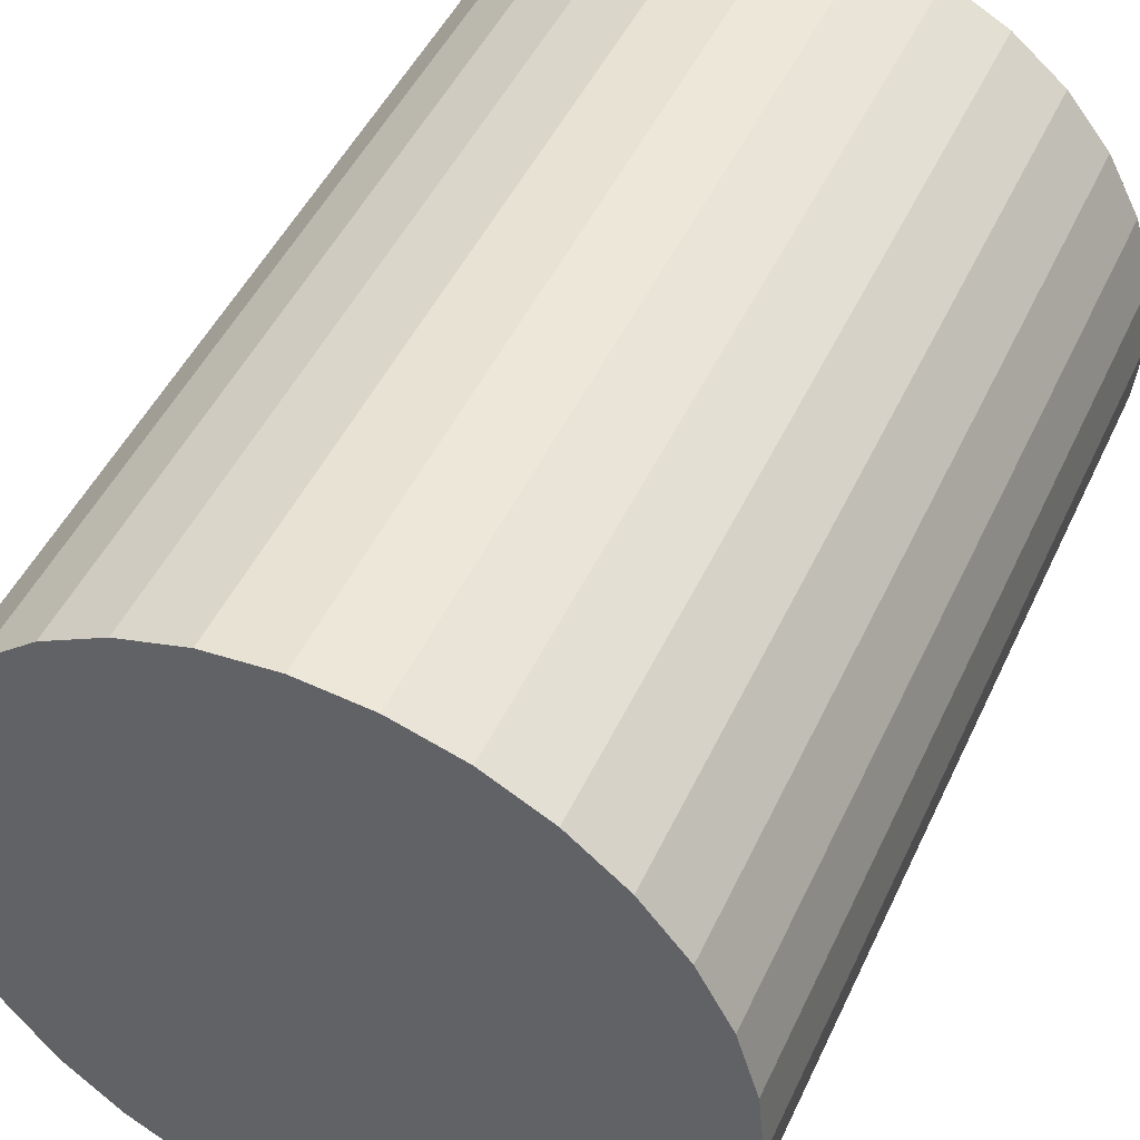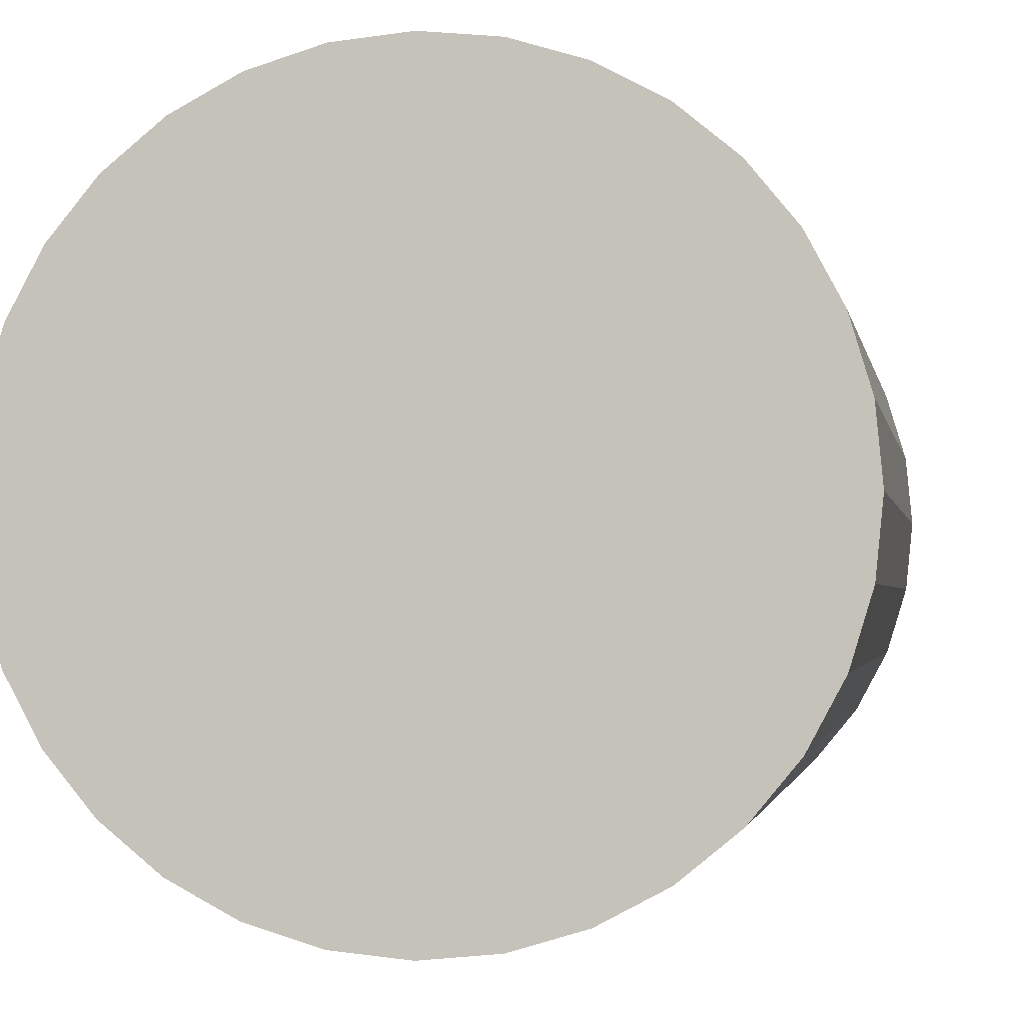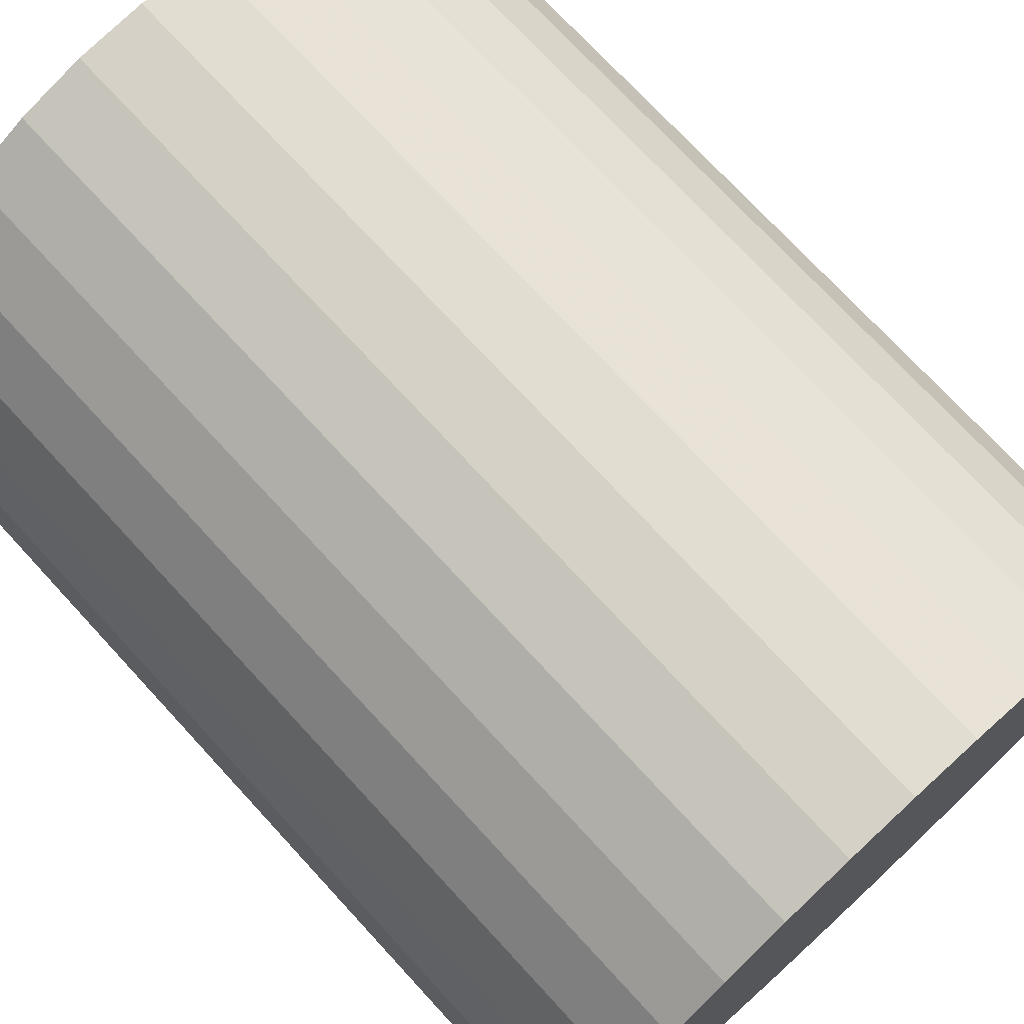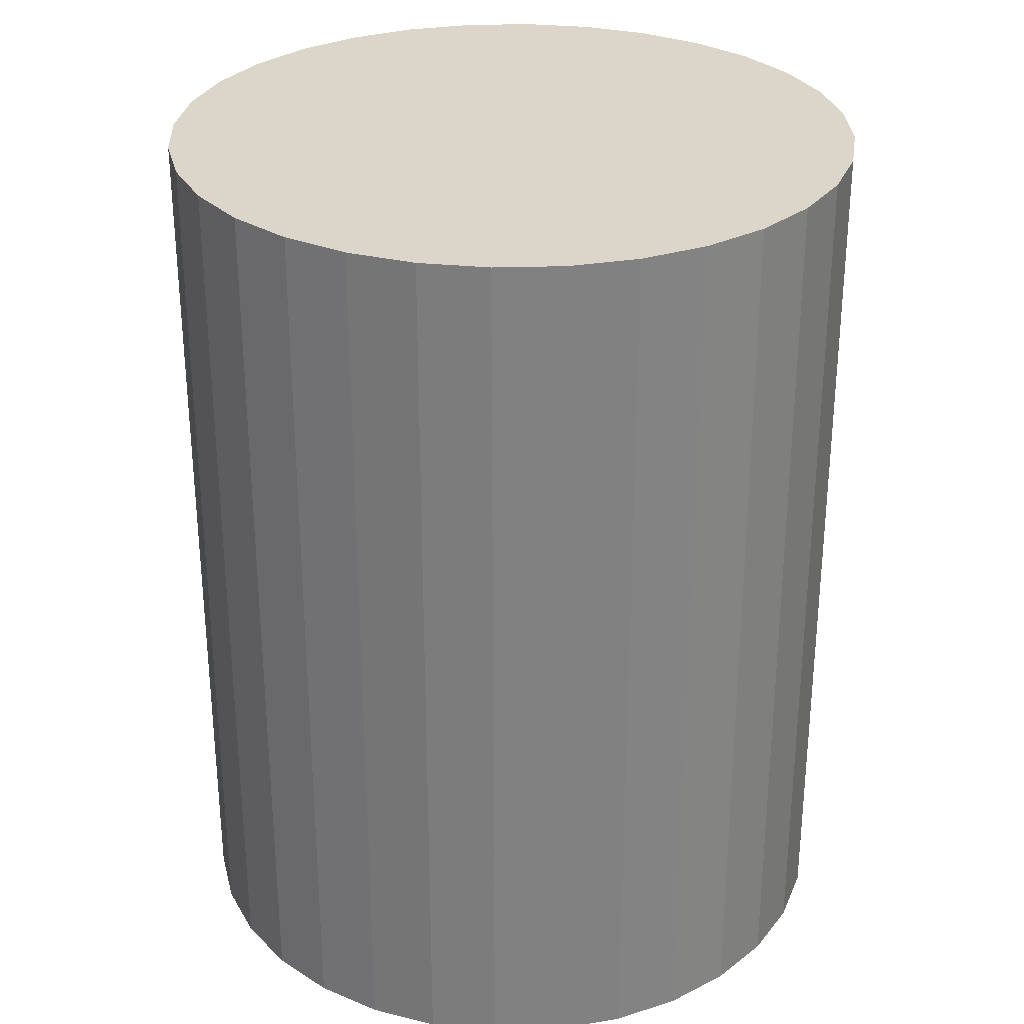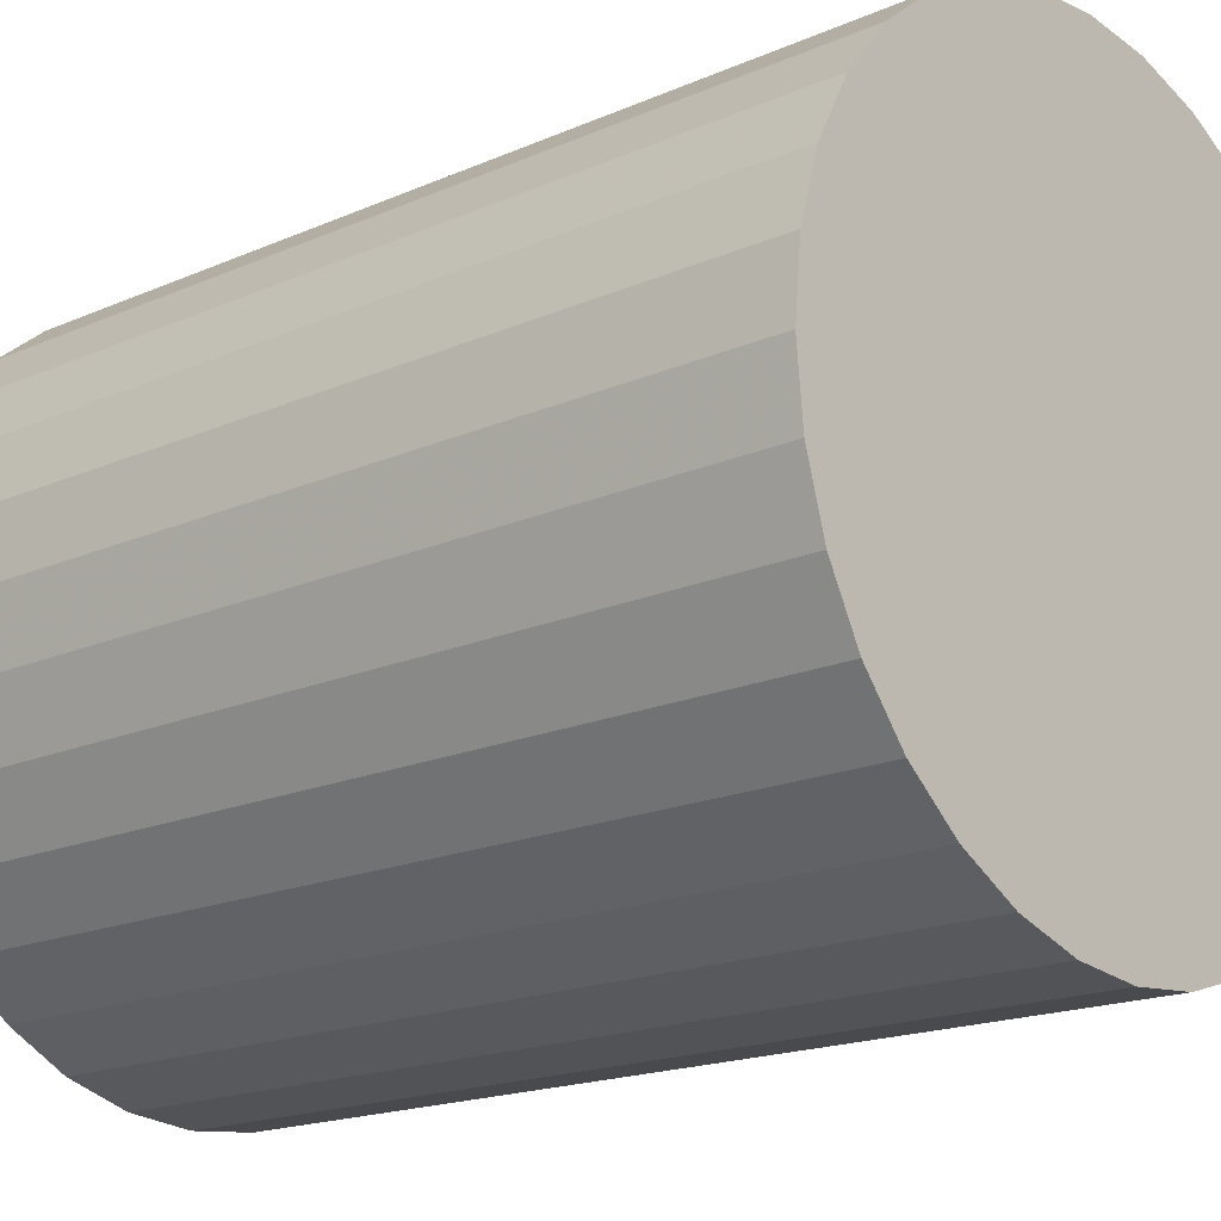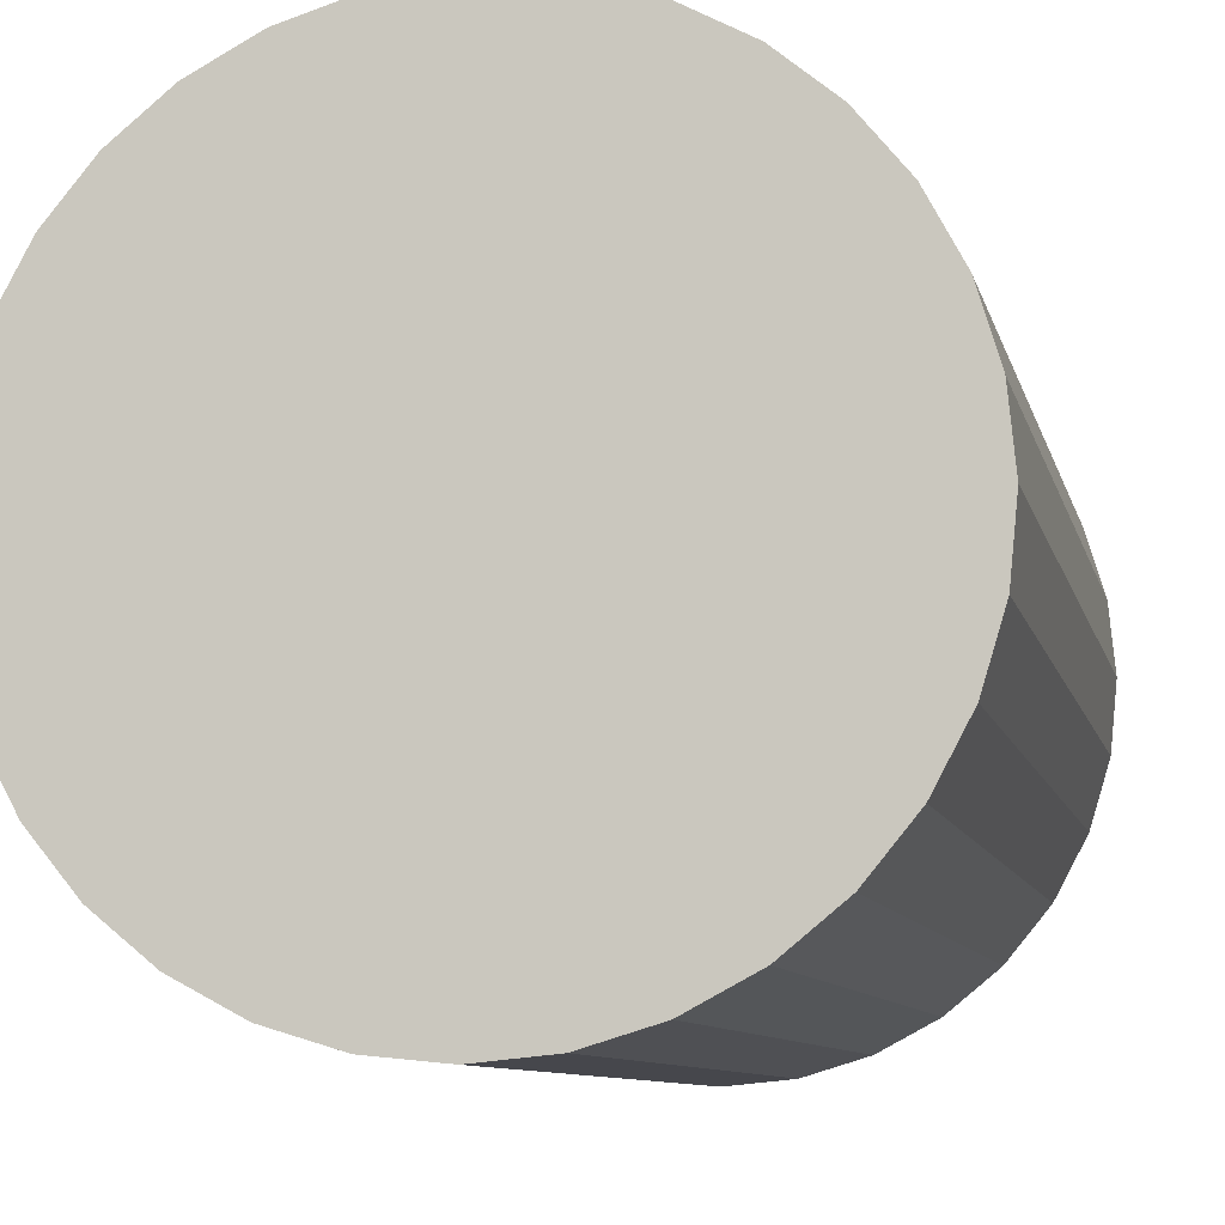
<metadata>
{"format":"obj","ext":"obj","renderer":"f3d","projection":"perspective","resolution":1024,"background":"white","views":[{"elev":47.5,"azim":-155.9,"up":"+Y"},{"elev":-1.8,"azim":-170.7,"up":"+Y"},{"elev":73.1,"azim":-42.6,"up":"+Y"},{"elev":29.7,"azim":-120.7,"up":"+Z"},{"elev":-17.7,"azim":-49.1,"up":"+Y"},{"elev":-8.8,"azim":12.1,"up":"+Y"}]}
</metadata>
<code>
v 0 0 -0.02784
v 0.0216 0 -0.02784
v 0.0216 0 0.02784
v 0 0 0.02784
v 0.02119 0.004214 -0.02784
v 0.02119 0.004214 0.02784
v 0.01996 0.008267 -0.02784
v 0.01996 0.008267 0.02784
v 0.01796 0.012 -0.02784
v 0.01796 0.012 0.02784
v 0.01527 0.01527 -0.02784
v 0.01527 0.01527 0.02784
v 0.012 0.01796 -0.02784
v 0.012 0.01796 0.02784
v 0.008267 0.01996 -0.02784
v 0.008267 0.01996 0.02784
v 0.004214 0.02119 -0.02784
v 0.004214 0.02119 0.02784
v 0 0.0216 -0.02784
v 0 0.0216 0.02784
v -0.004214 0.02119 -0.02784
v -0.004214 0.02119 0.02784
v -0.008267 0.01996 -0.02784
v -0.008267 0.01996 0.02784
v -0.012 0.01796 -0.02784
v -0.012 0.01796 0.02784
v -0.01527 0.01527 -0.02784
v -0.01527 0.01527 0.02784
v -0.01796 0.012 -0.02784
v -0.01796 0.012 0.02784
v -0.01996 0.008267 -0.02784
v -0.01996 0.008267 0.02784
v -0.02119 0.004214 -0.02784
v -0.02119 0.004214 0.02784
v -0.0216 0 -0.02784
v -0.0216 0 0.02784
v -0.02119 -0.004214 -0.02784
v -0.02119 -0.004214 0.02784
v -0.01996 -0.008267 -0.02784
v -0.01996 -0.008267 0.02784
v -0.01796 -0.012 -0.02784
v -0.01796 -0.012 0.02784
v -0.01527 -0.01527 -0.02784
v -0.01527 -0.01527 0.02784
v -0.012 -0.01796 -0.02784
v -0.012 -0.01796 0.02784
v -0.008267 -0.01996 -0.02784
v -0.008267 -0.01996 0.02784
v -0.004214 -0.02119 -0.02784
v -0.004214 -0.02119 0.02784
v -0 -0.0216 -0.02784
v -0 -0.0216 0.02784
v 0.004214 -0.02119 -0.02784
v 0.004214 -0.02119 0.02784
v 0.008267 -0.01996 -0.02784
v 0.008267 -0.01996 0.02784
v 0.012 -0.01796 -0.02784
v 0.012 -0.01796 0.02784
v 0.01527 -0.01527 -0.02784
v 0.01527 -0.01527 0.02784
v 0.01796 -0.012 -0.02784
v 0.01796 -0.012 0.02784
v 0.01996 -0.008267 -0.02784
v 0.01996 -0.008267 0.02784
v 0.02119 -0.004214 -0.02784
v 0.02119 -0.004214 0.02784
f 2 1 5
f 2 5 3
f 3 5 6
f 3 6 4
f 5 1 7
f 5 7 6
f 6 7 8
f 6 8 4
f 7 1 9
f 7 9 8
f 8 9 10
f 8 10 4
f 9 1 11
f 9 11 10
f 10 11 12
f 10 12 4
f 11 1 13
f 11 13 12
f 12 13 14
f 12 14 4
f 13 1 15
f 13 15 14
f 14 15 16
f 14 16 4
f 15 1 17
f 15 17 16
f 16 17 18
f 16 18 4
f 17 1 19
f 17 19 18
f 18 19 20
f 18 20 4
f 19 1 21
f 19 21 20
f 20 21 22
f 20 22 4
f 21 1 23
f 21 23 22
f 22 23 24
f 22 24 4
f 23 1 25
f 23 25 24
f 24 25 26
f 24 26 4
f 25 1 27
f 25 27 26
f 26 27 28
f 26 28 4
f 27 1 29
f 27 29 28
f 28 29 30
f 28 30 4
f 29 1 31
f 29 31 30
f 30 31 32
f 30 32 4
f 31 1 33
f 31 33 32
f 32 33 34
f 32 34 4
f 33 1 35
f 33 35 34
f 34 35 36
f 34 36 4
f 35 1 37
f 35 37 36
f 36 37 38
f 36 38 4
f 37 1 39
f 37 39 38
f 38 39 40
f 38 40 4
f 39 1 41
f 39 41 40
f 40 41 42
f 40 42 4
f 41 1 43
f 41 43 42
f 42 43 44
f 42 44 4
f 43 1 45
f 43 45 44
f 44 45 46
f 44 46 4
f 45 1 47
f 45 47 46
f 46 47 48
f 46 48 4
f 47 1 49
f 47 49 48
f 48 49 50
f 48 50 4
f 49 1 51
f 49 51 50
f 50 51 52
f 50 52 4
f 51 1 53
f 51 53 52
f 52 53 54
f 52 54 4
f 53 1 55
f 53 55 54
f 54 55 56
f 54 56 4
f 55 1 57
f 55 57 56
f 56 57 58
f 56 58 4
f 57 1 59
f 57 59 58
f 58 59 60
f 58 60 4
f 59 1 61
f 59 61 60
f 60 61 62
f 60 62 4
f 61 1 63
f 61 63 62
f 62 63 64
f 62 64 4
f 63 1 65
f 63 65 64
f 64 65 66
f 64 66 4
f 65 1 2
f 65 2 66
f 66 2 3
f 66 3 4

</code>
